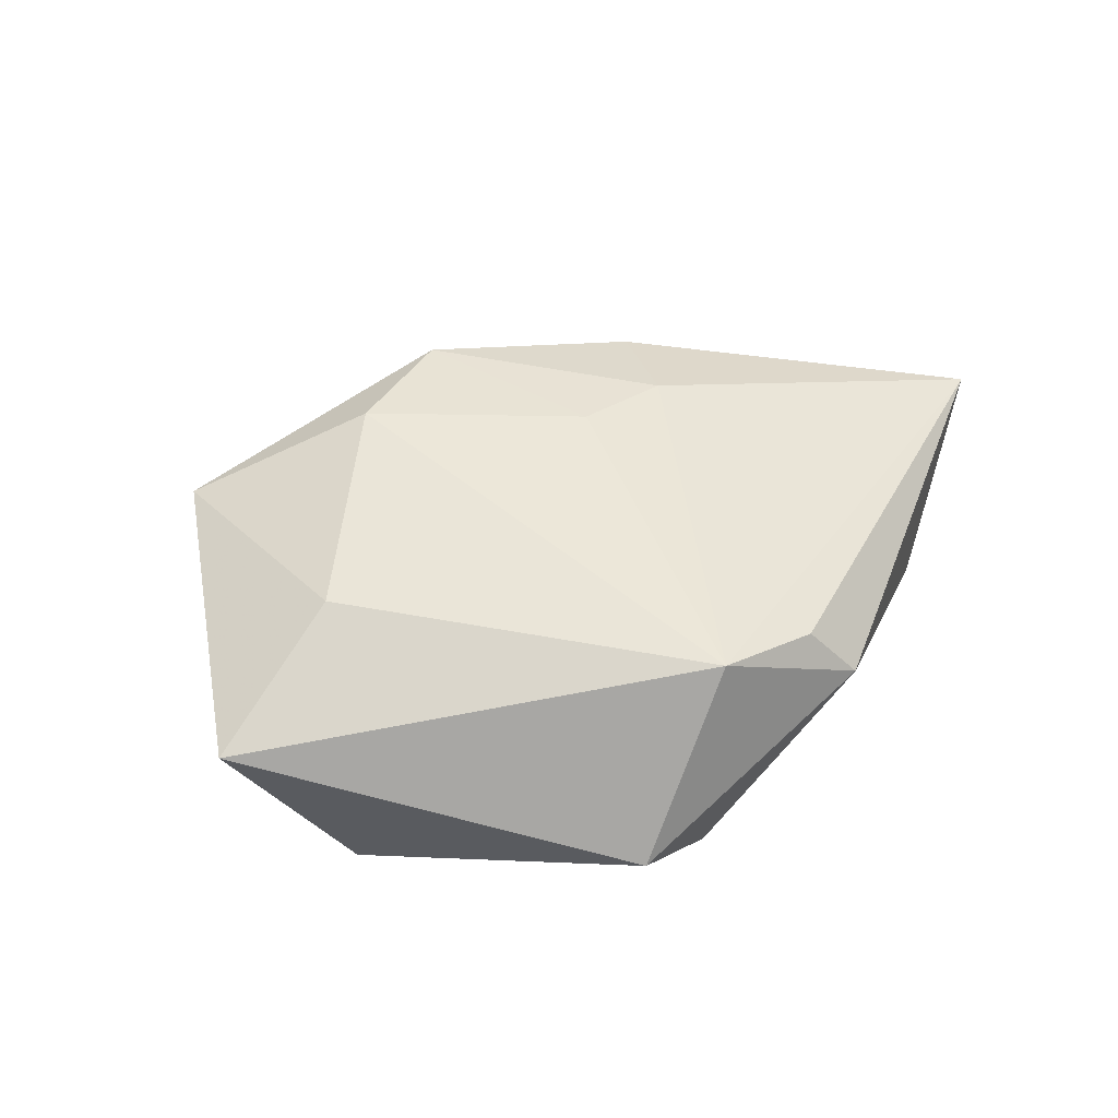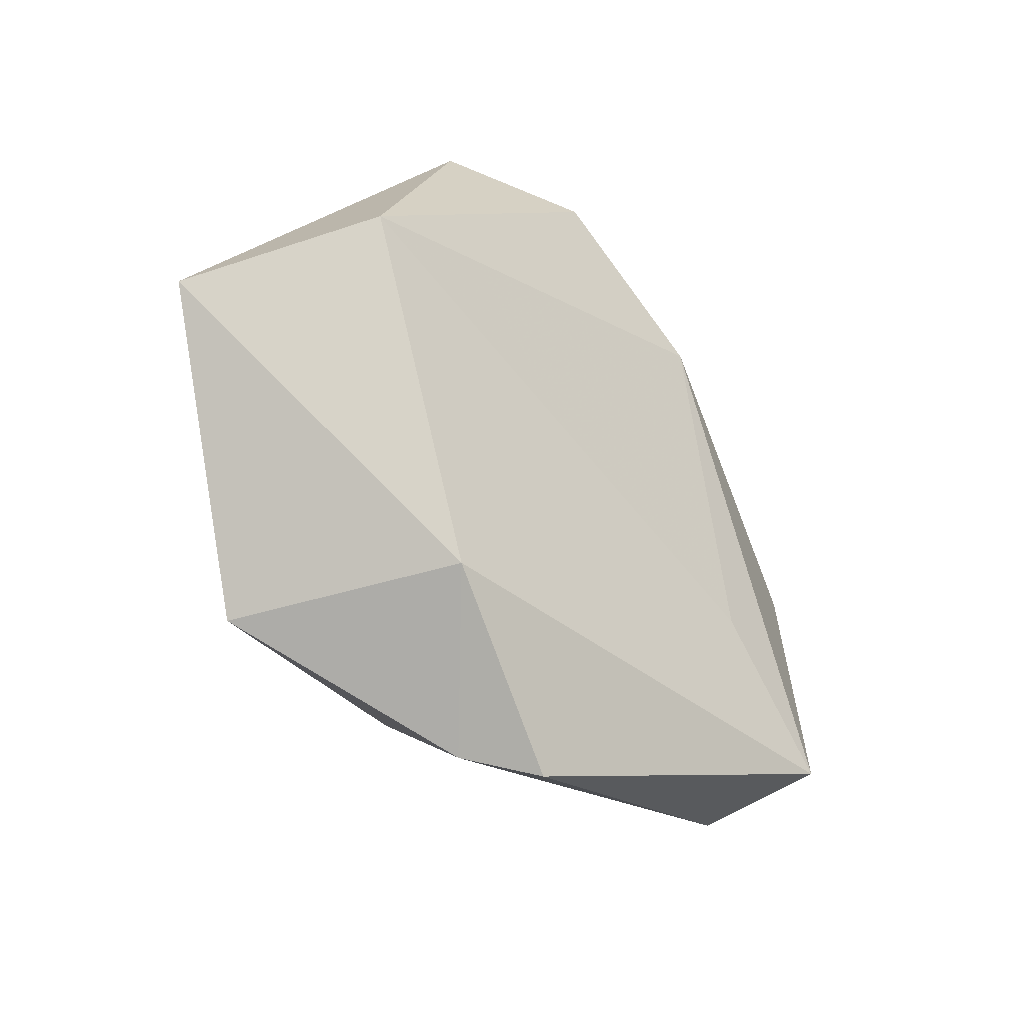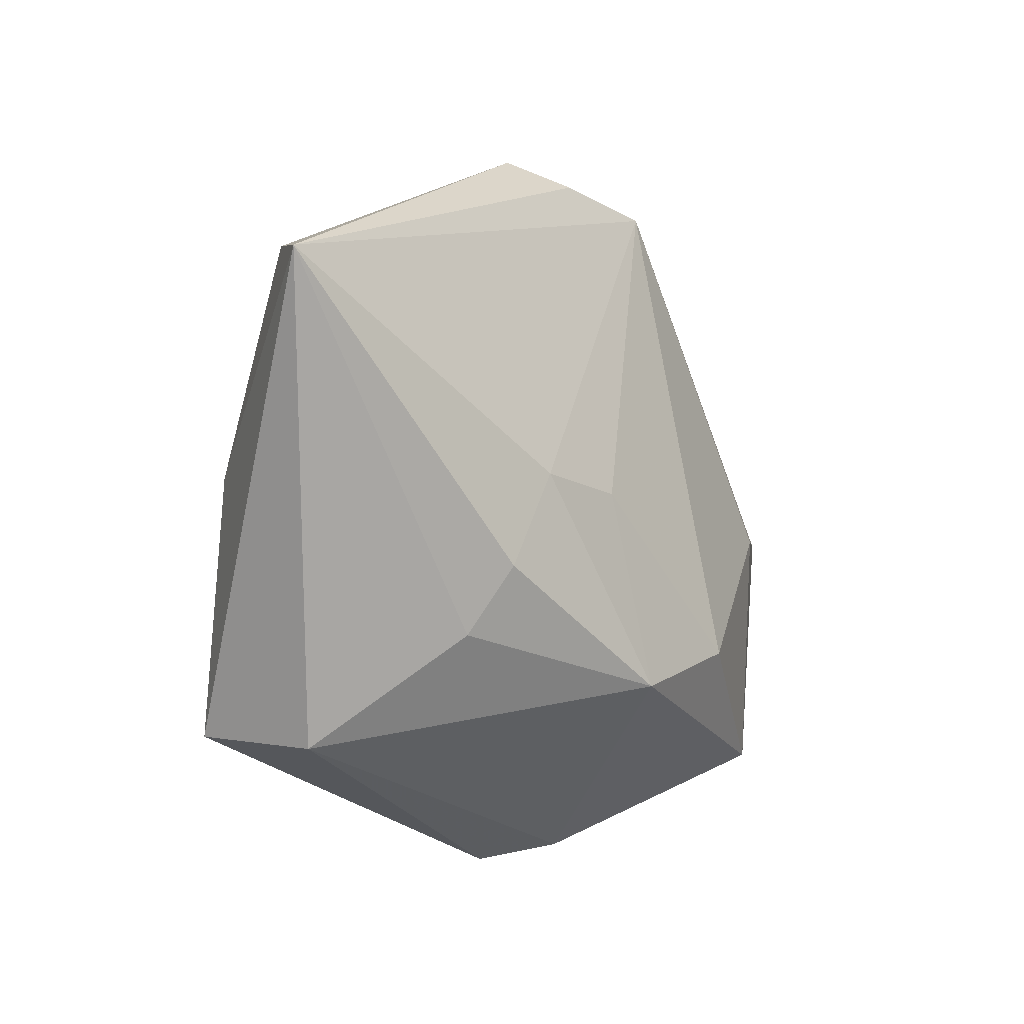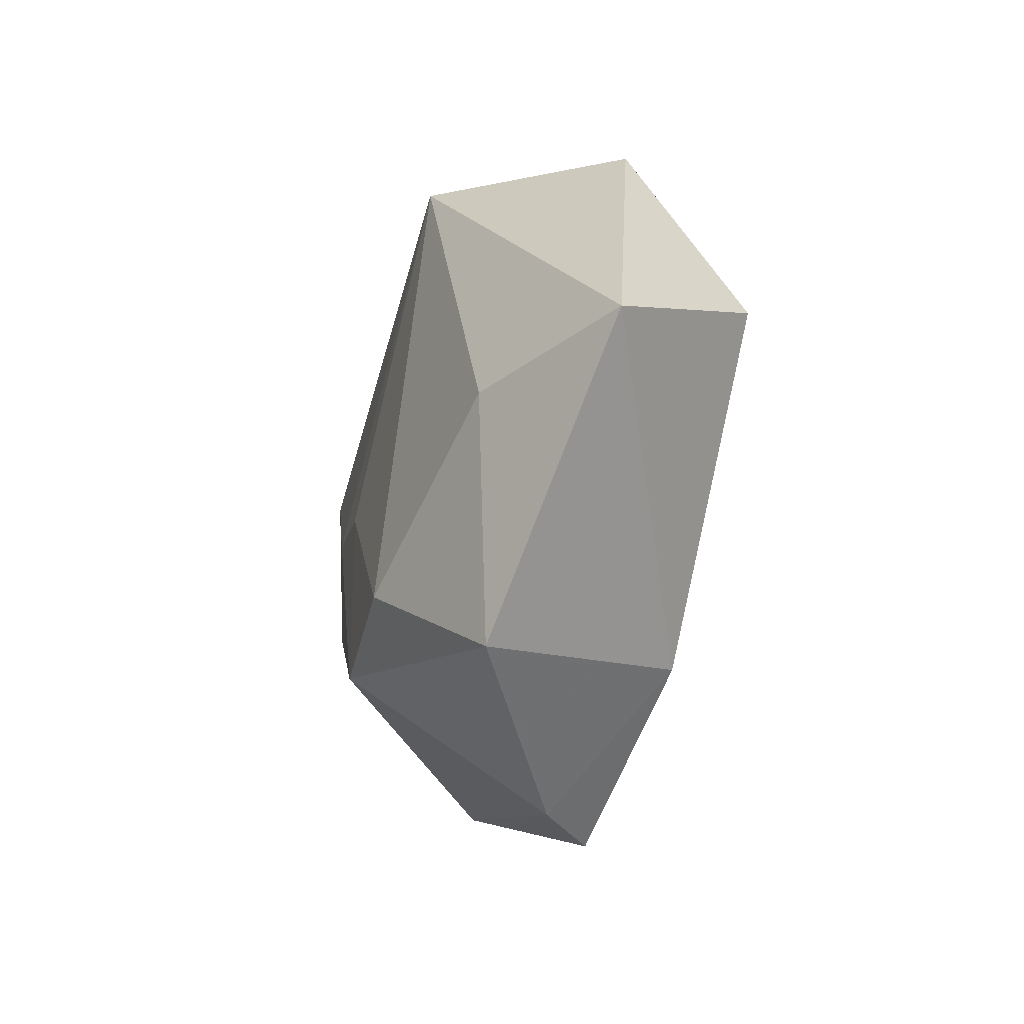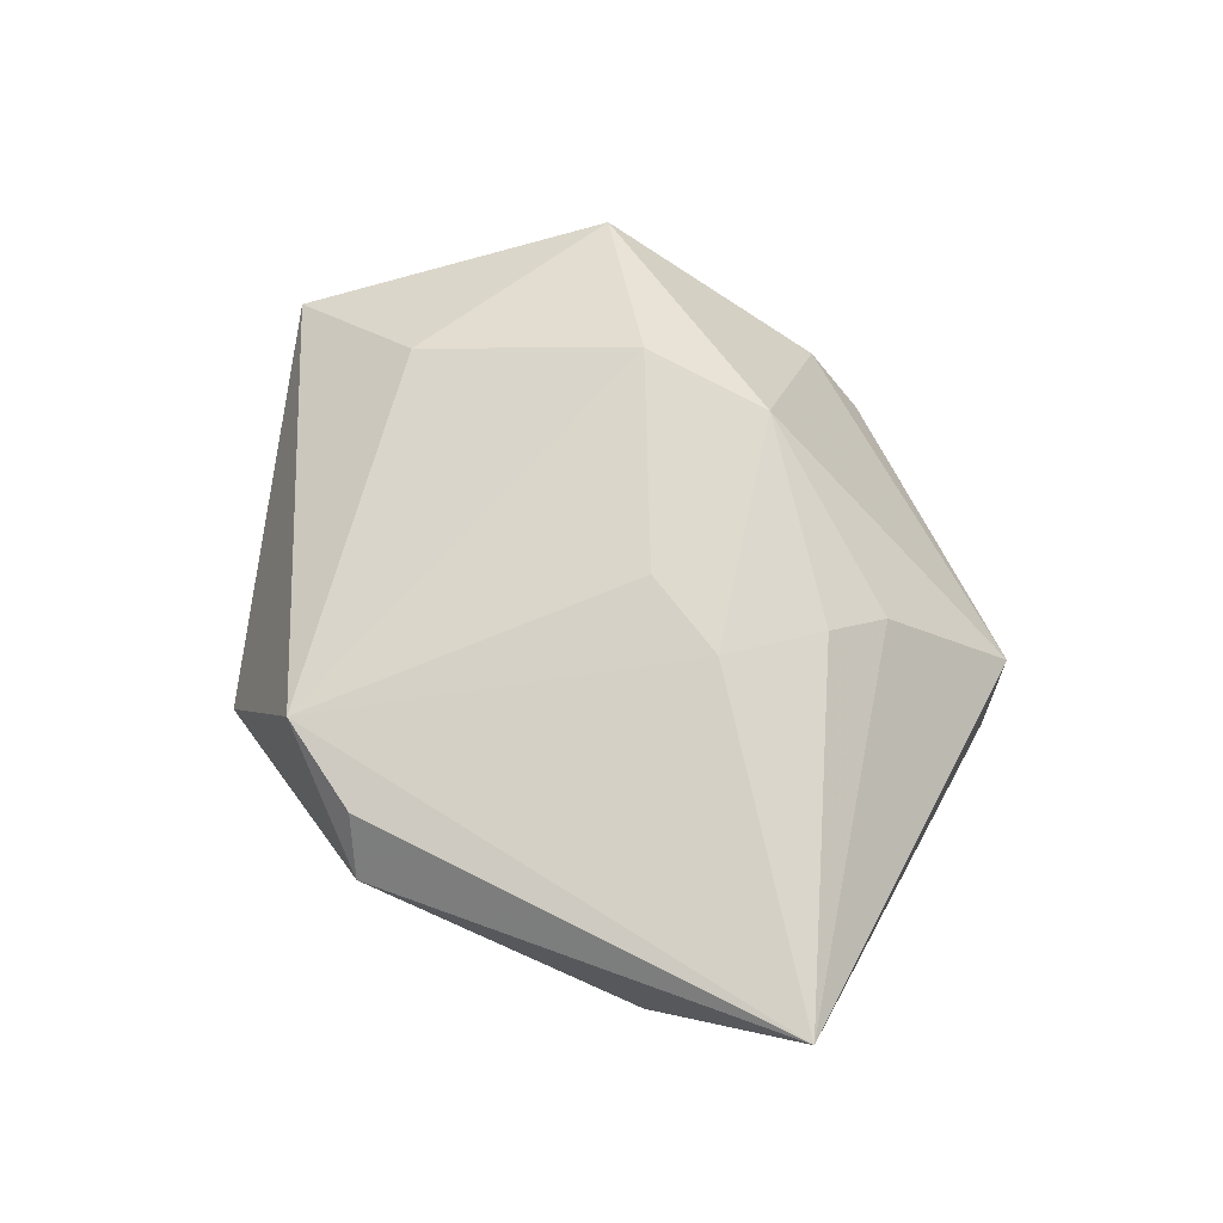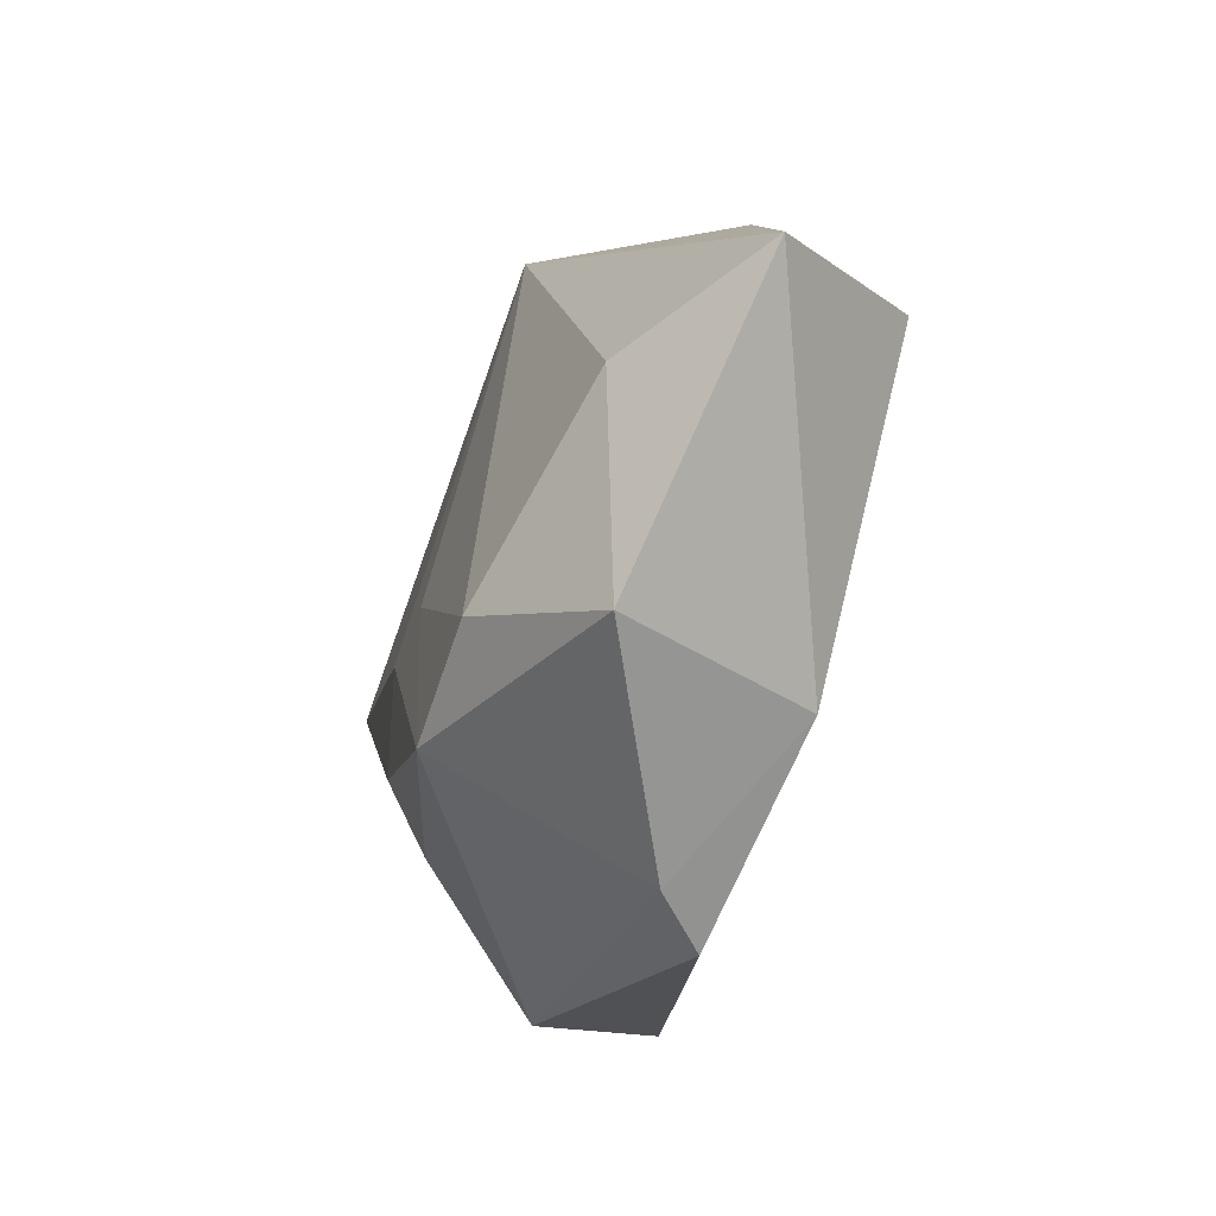
<metadata>
{"format":"obj","ext":"obj","renderer":"f3d","projection":"perspective","resolution":1024,"background":"white","views":[{"elev":39.4,"azim":138.4,"up":"+Z"},{"elev":-36.8,"azim":131.3,"up":"+Y"},{"elev":-11.5,"azim":-52.7,"up":"+Y"},{"elev":-20.3,"azim":75.2,"up":"+Y"},{"elev":67.7,"azim":-130.2,"up":"+Z"},{"elev":-37.9,"azim":70.0,"up":"+Y"}]}
</metadata>
<code>
v -0.03457 0.02426 -0.00507
v 0.03384 -0.02857 0.01206
v -0.004424 -0.002104 0.0188
v -0.03237 -0.02977 -0.01723
v 0.004355 -0.04218 -0.007082
v 0.02273 -0.02619 -0.01171
v -0.01745 -0.01594 -0.01773
v 0.04047 0.009001 -0.01524
v 0.02182 0.03695 -0.00786
v -0.008493 0.01845 -0.01908
v -0.02053 -0.01249 0.01703
v -0.03554 -0.00166 -0.012
v -0.0511 0.01656 0.01234
v 0.0526 0.002069 0.002957
v 0.01569 -0.01829 0.02019
v -0.02233 -0.01984 0.01211
v -0.03117 -0.03189 -0.002682
v 0.00952 0.0355 0.01314
v 0.001389 -0.02362 0.02001
v 0.03496 -0.001157 0.0132
v -0.01561 -0.001619 0.01831
v -0.002353 0.03678 0.01161
v -0.01534 0.02185 -0.01496
v 0.008343 0.03257 -0.01648
v 0.01094 -0.04033 -0.0007554
v -0.006794 0.03996 0.005619
f 8 14 6
f 6 4 8
f 5 4 6
f 2 6 14
f 21 18 13
f 8 4 7
f 8 24 9
f 9 14 8
f 9 18 14
f 25 2 19
f 5 6 25
f 6 2 25
f 19 2 15
f 13 16 11
f 11 16 19
f 11 21 13
f 19 21 11
f 19 16 17
f 5 25 17
f 17 25 19
f 17 4 5
f 13 4 17
f 17 16 13
f 10 7 4
f 10 24 8
f 8 7 10
f 24 1 26
f 26 9 24
f 18 9 26
f 26 1 13
f 14 18 20
f 18 15 20
f 20 2 14
f 20 15 2
f 3 21 19
f 19 15 3
f 18 21 3
f 3 15 18
f 12 10 4
f 12 4 13
f 13 1 12
f 23 1 24
f 24 10 23
f 23 12 1
f 10 12 23
f 13 18 22
f 22 26 13
f 18 26 22

</code>
